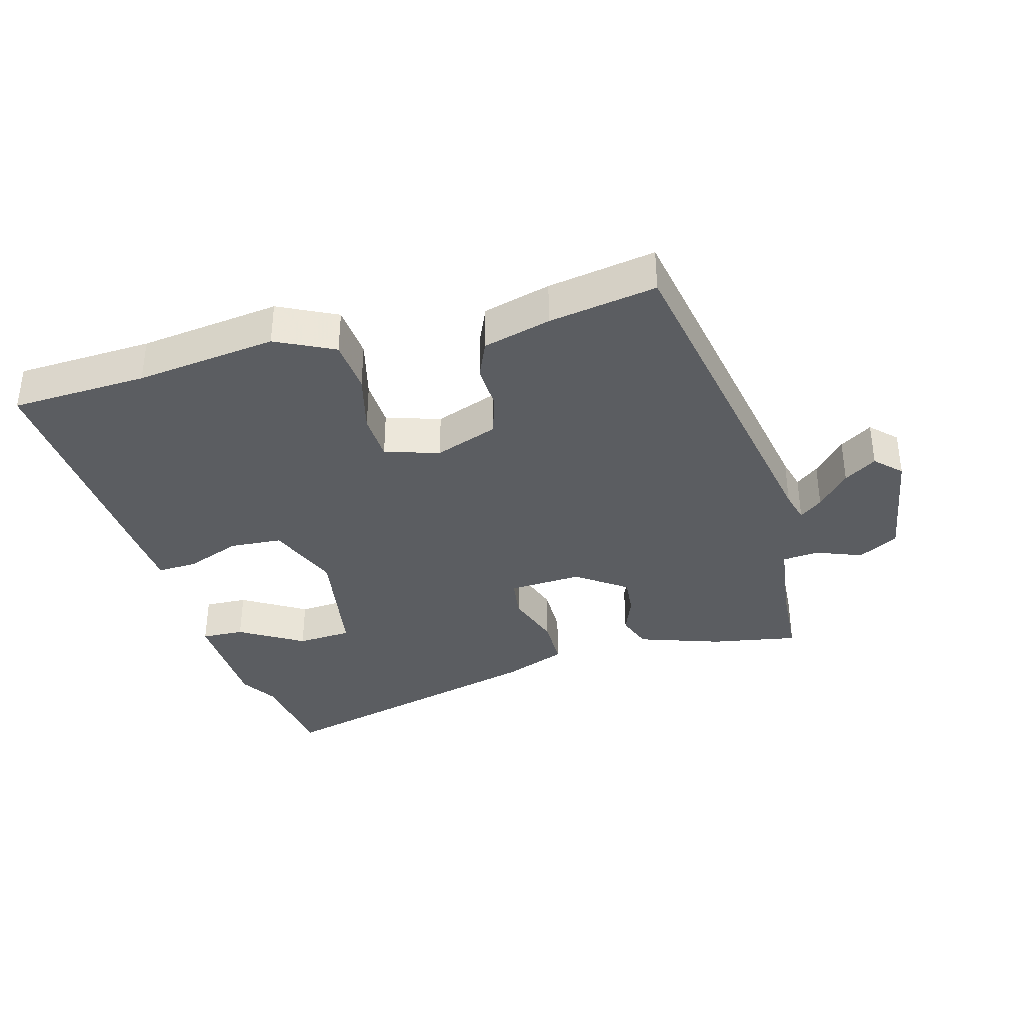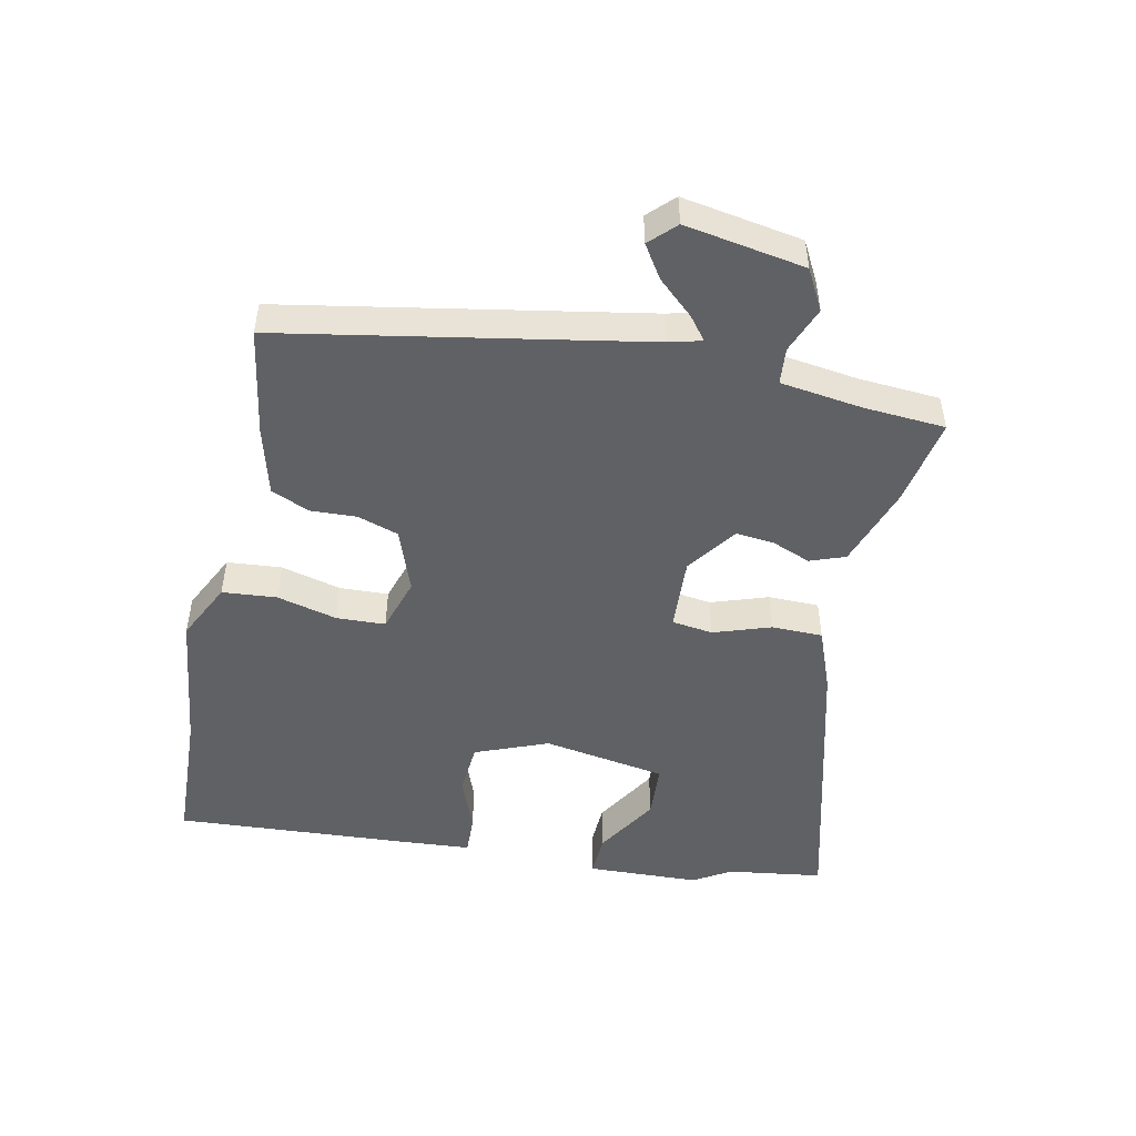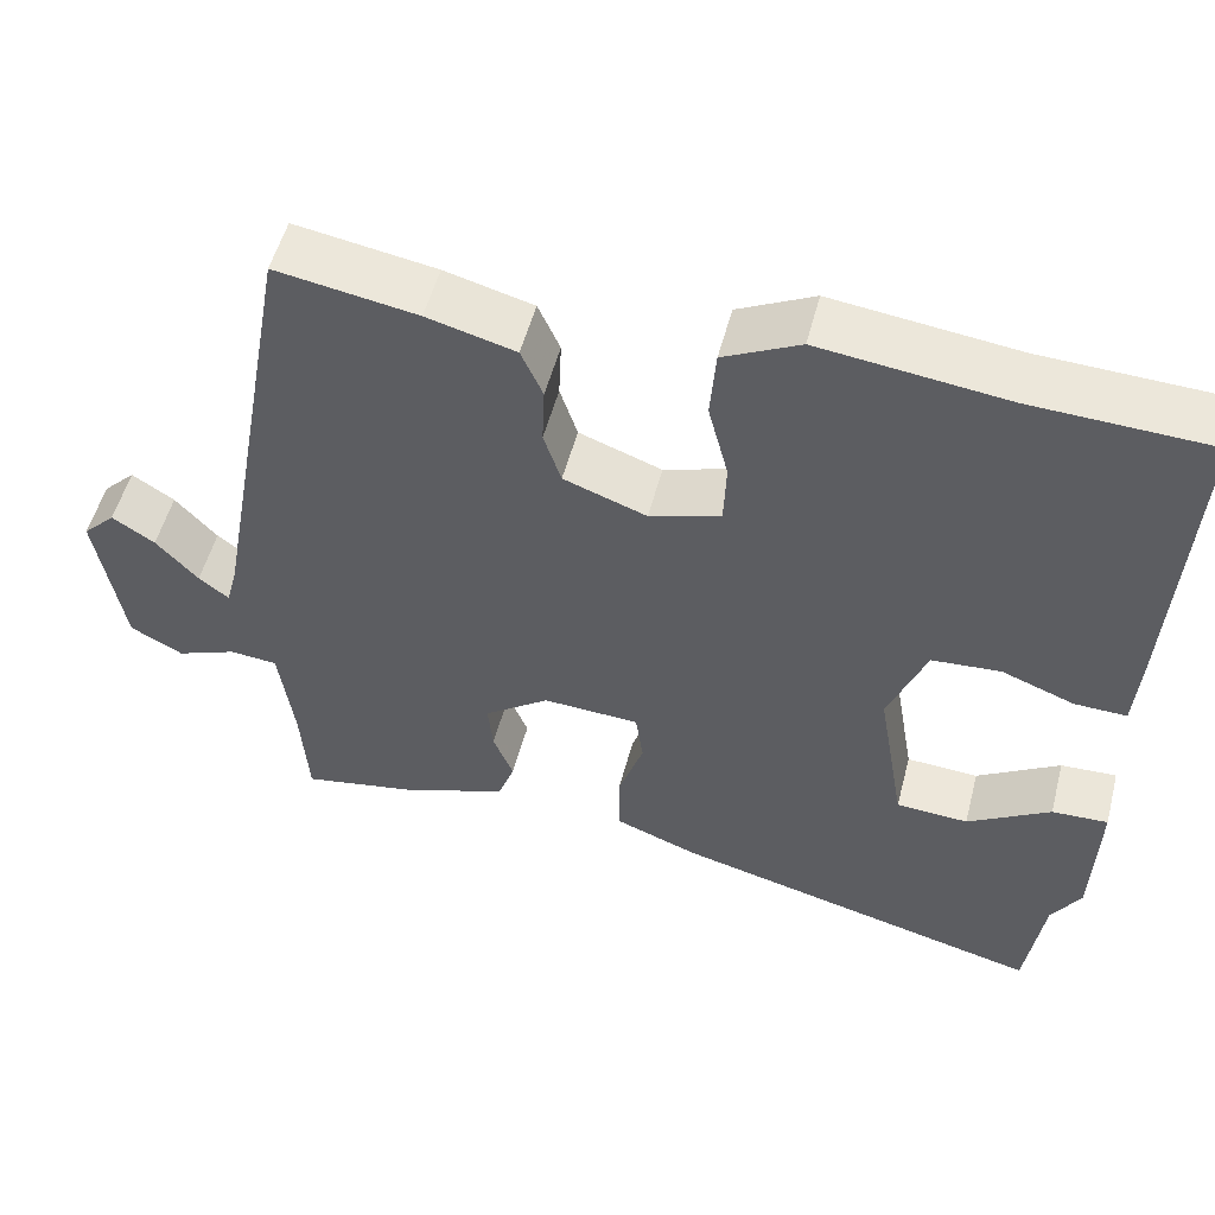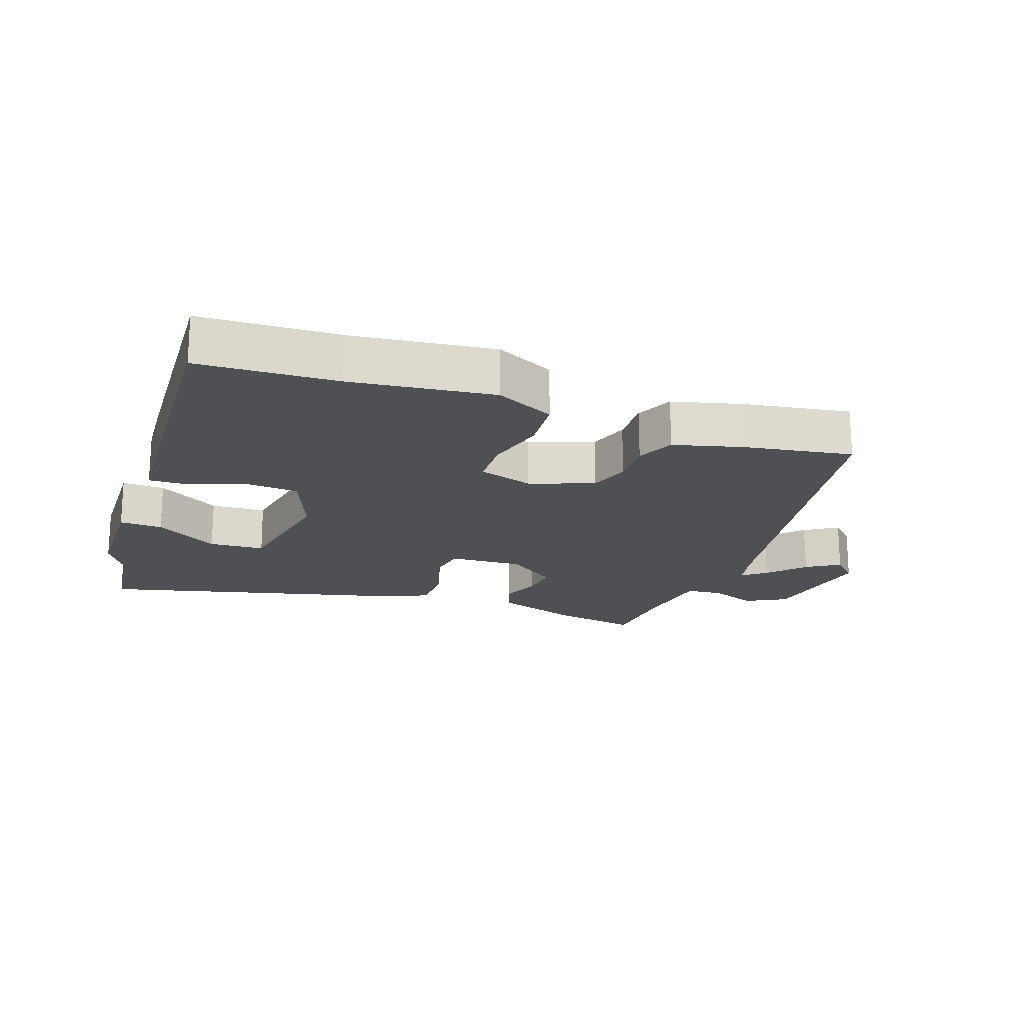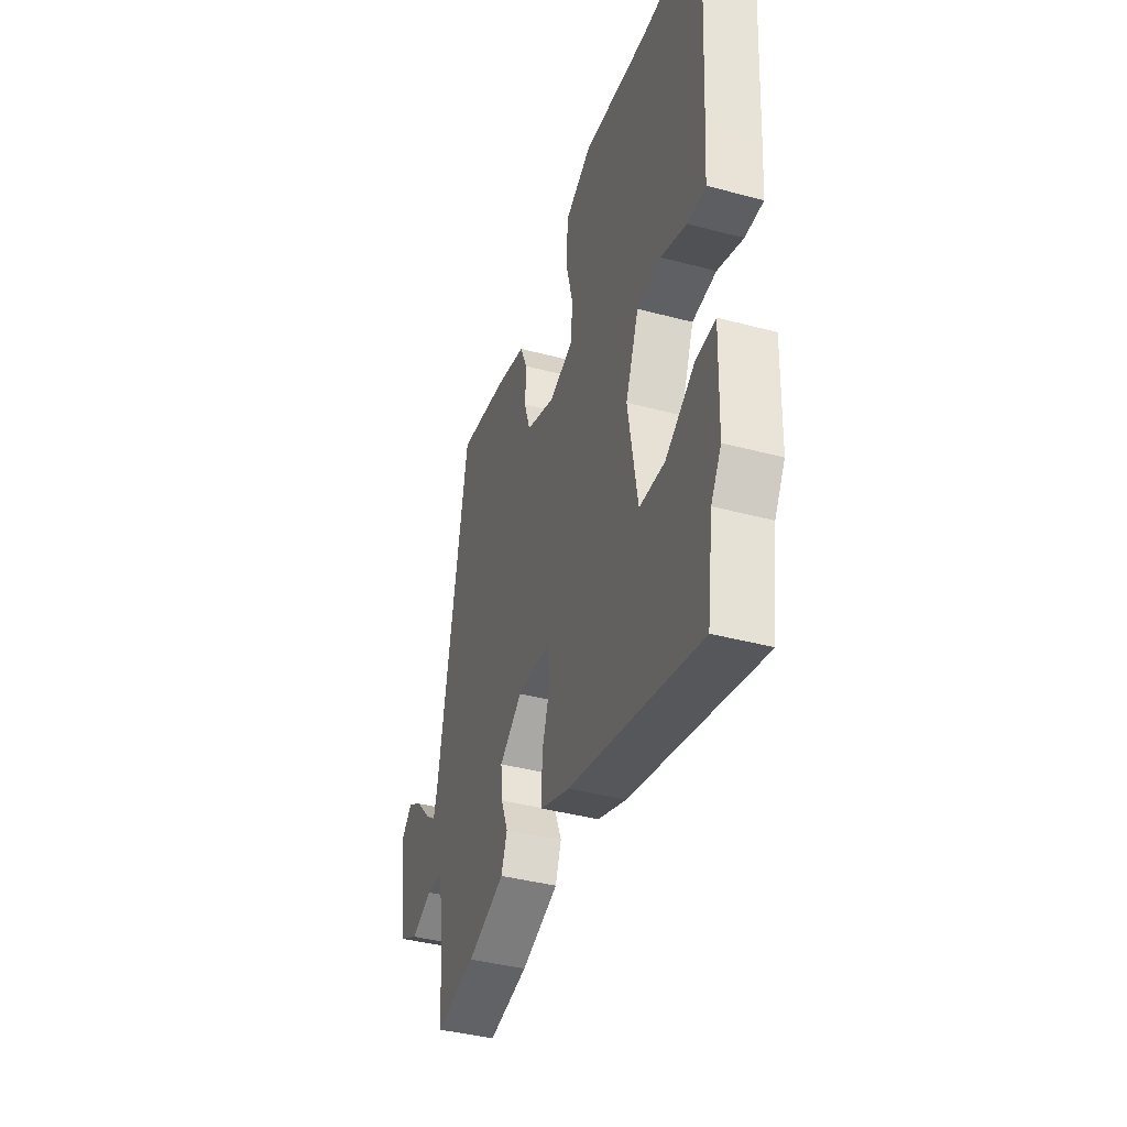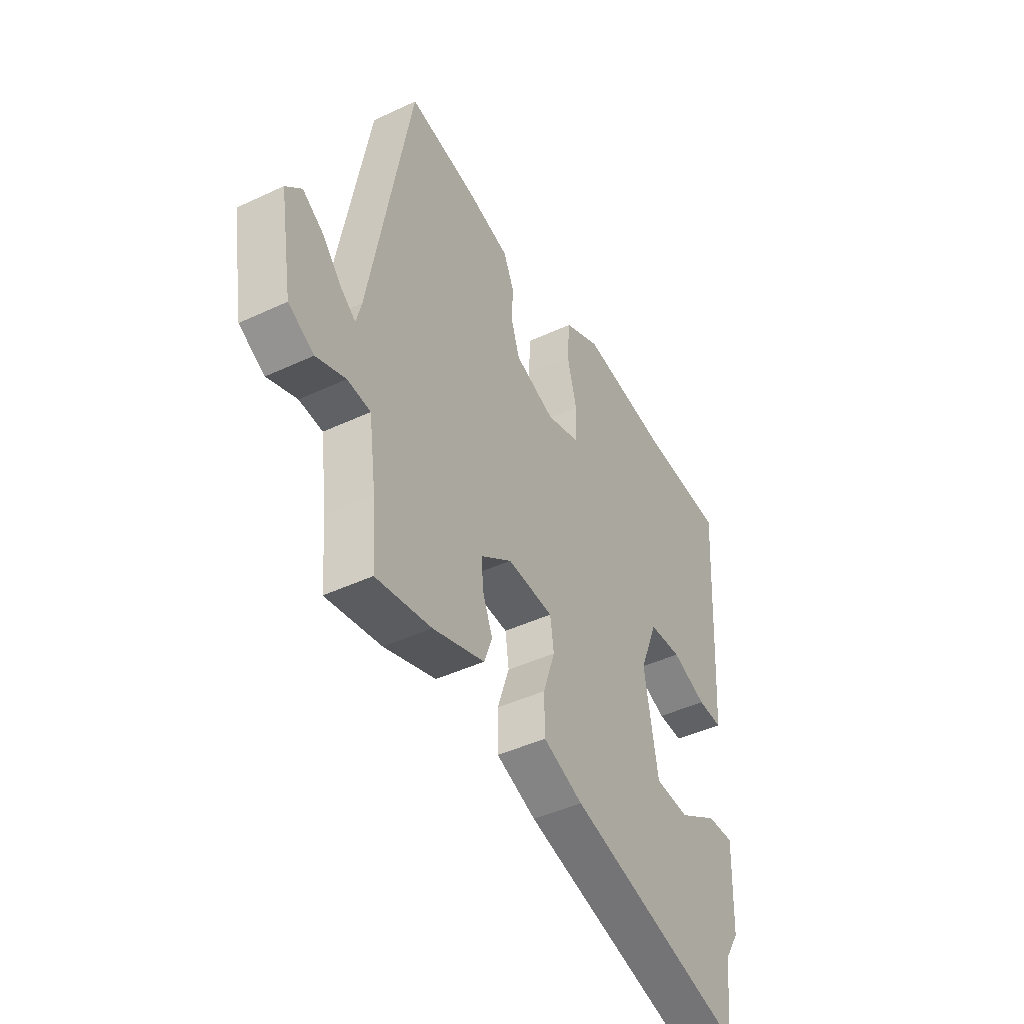
<metadata>
{"format":"obj","ext":"obj","renderer":"f3d","projection":"perspective","resolution":1024,"background":"white","views":[{"elev":-36.1,"azim":15.6,"up":"+Y"},{"elev":-49.0,"azim":78.2,"up":"+Y"},{"elev":52.8,"azim":-165.5,"up":"+Z"},{"elev":-19.2,"azim":-19.7,"up":"+Y"},{"elev":-40.3,"azim":-108.1,"up":"+Z"},{"elev":-44.6,"azim":118.6,"up":"+Z"}]}
</metadata>
<code>
v -0.488 0.07 -0.585
v -0.509 0.07 -0.435
v -0.544 0.07 -0.378
v -0.55 0.07 -0.201
v -0.483 0.07 -0.204
v -0.384 0.07 -0.264
v -0.298 0.07 -0.259
v -0.265 0.07 -0.066
v -0.31 0.07 0.048
v -0.392 0.07 0.054
v -0.479 0.07 0.021
v -0.541 0.07 0.019
v -0.548 0.07 0.116
v -0.571 0.07 0.497
v -0.357 0.07 0.506
v -0.136 0.07 0.533
v -0.045 0.07 0.488
v -0.038 0.07 0.403
v -0.062 0.07 0.309
v -0.059 0.07 0.233
v 0.026 0.07 0.206
v 0.125 0.07 0.242
v 0.146 0.07 0.306
v 0.143 0.07 0.378
v 0.169 0.07 0.437
v 0.275 0.07 0.465
v 0.444 0.07 0.493
v 0.545 0.07 -0.069
v 0.558 0.07 -0.119
v 0.594 0.07 -0.091
v 0.644 0.07 -0.036
v 0.695 0.07 -0.003
v 0.734 0.07 -0.042
v 0.702 0.07 -0.229
v 0.639 0.07 -0.263
v 0.567 0.07 -0.235
v 0.51 0.07 -0.24
v 0.492 0.07 -0.369
v 0.483 0.07 -0.495
v 0.347 0.07 -0.47
v 0.219 0.07 -0.426
v 0.199 0.07 -0.371
v 0.223 0.07 -0.311
v 0.229 0.07 -0.251
v 0.151 0.07 -0.195
v 0.036 0.07 -0.201
v 0.027 0.07 -0.265
v 0.057 0.07 -0.354
v 0.056 0.07 -0.434
v -0.043 0.07 -0.472
v -0.488 0 -0.585
v -0.509 0 -0.435
v -0.544 0 -0.378
v -0.55 0 -0.201
v -0.483 0 -0.204
v -0.384 0 -0.264
v -0.298 0 -0.259
v -0.265 0 -0.066
v -0.31 0 0.048
v -0.392 0 0.054
v -0.479 0 0.021
v -0.541 0 0.019
v -0.548 0 0.116
v -0.571 0 0.497
v -0.357 0 0.506
v -0.136 0 0.533
v -0.045 0 0.488
v -0.038 0 0.403
v -0.062 0 0.309
v -0.059 0 0.233
v 0.026 0 0.206
v 0.125 0 0.242
v 0.146 0 0.306
v 0.143 0 0.378
v 0.169 0 0.437
v 0.275 0 0.465
v 0.444 0 0.493
v 0.545 0 -0.069
v 0.558 0 -0.119
v 0.594 0 -0.091
v 0.644 0 -0.036
v 0.695 0 -0.003
v 0.734 0 -0.042
v 0.702 0 -0.229
v 0.639 0 -0.263
v 0.567 0 -0.235
v 0.51 0 -0.24
v 0.492 0 -0.369
v 0.483 0 -0.495
v 0.347 0 -0.47
v 0.219 0 -0.426
v 0.199 0 -0.371
v 0.223 0 -0.311
v 0.229 0 -0.251
v 0.151 0 -0.195
v 0.036 0 -0.201
v 0.027 0 -0.265
v 0.057 0 -0.354
v 0.056 0 -0.434
v -0.043 0 -0.472
f 47 48 49 50
f 46 47 50 1
f 40 41 42 43
f 38 39 40 43
f 37 38 43 44
f 36 37 44 45
f 34 35 36
f 30 31 32 33
f 29 30 33 34
f 25 26 27 28
f 23 24 25 28
f 22 23 28 29
f 21 22 29
f 20 21 29 34
f 16 17 18 19
f 15 16 19 20
f 14 15 20
f 10 11 12 13
f 9 10 13 14
f 3 4 5 6
f 2 3 6 7
f 46 1 2 7
f 20 34 36 45
f 9 14 20 45
f 8 9 45 46
f 7 8 46
f 100 99 98 97
f 51 100 97 96
f 93 92 91 90
f 93 90 89 88
f 94 93 88 87
f 95 94 87 86
f 86 85 84
f 83 82 81 80
f 84 83 80 79
f 78 77 76 75
f 78 75 74 73
f 79 78 73 72
f 79 72 71
f 84 79 71 70
f 69 68 67 66
f 70 69 66 65
f 70 65 64
f 63 62 61 60
f 64 63 60 59
f 56 55 54 53
f 57 56 53 52
f 57 52 51 96
f 95 86 84 70
f 95 70 64 59
f 96 95 59 58
f 96 58 57
f 1 51 52 2
f 2 52 53 3
f 3 53 54 4
f 4 54 55 5
f 5 55 56 6
f 6 56 57 7
f 7 57 58 8
f 8 58 59 9
f 9 59 60 10
f 10 60 61 11
f 11 61 62 12
f 12 62 63 13
f 13 63 64 14
f 14 64 65 15
f 15 65 66 16
f 16 66 67 17
f 17 67 68 18
f 18 68 69 19
f 19 69 70 20
f 20 70 71 21
f 21 71 72 22
f 22 72 73 23
f 23 73 74 24
f 24 74 75 25
f 25 75 76 26
f 26 76 77 27
f 27 77 78 28
f 28 78 79 29
f 29 79 80 30
f 30 80 81 31
f 31 81 82 32
f 32 82 83 33
f 33 83 84 34
f 34 84 85 35
f 35 85 86 36
f 36 86 87 37
f 37 87 88 38
f 38 88 89 39
f 39 89 90 40
f 40 90 91 41
f 41 91 92 42
f 42 92 93 43
f 43 93 94 44
f 44 94 95 45
f 45 95 96 46
f 46 96 97 47
f 47 97 98 48
f 48 98 99 49
f 49 99 100 50
f 50 100 51 1

</code>
